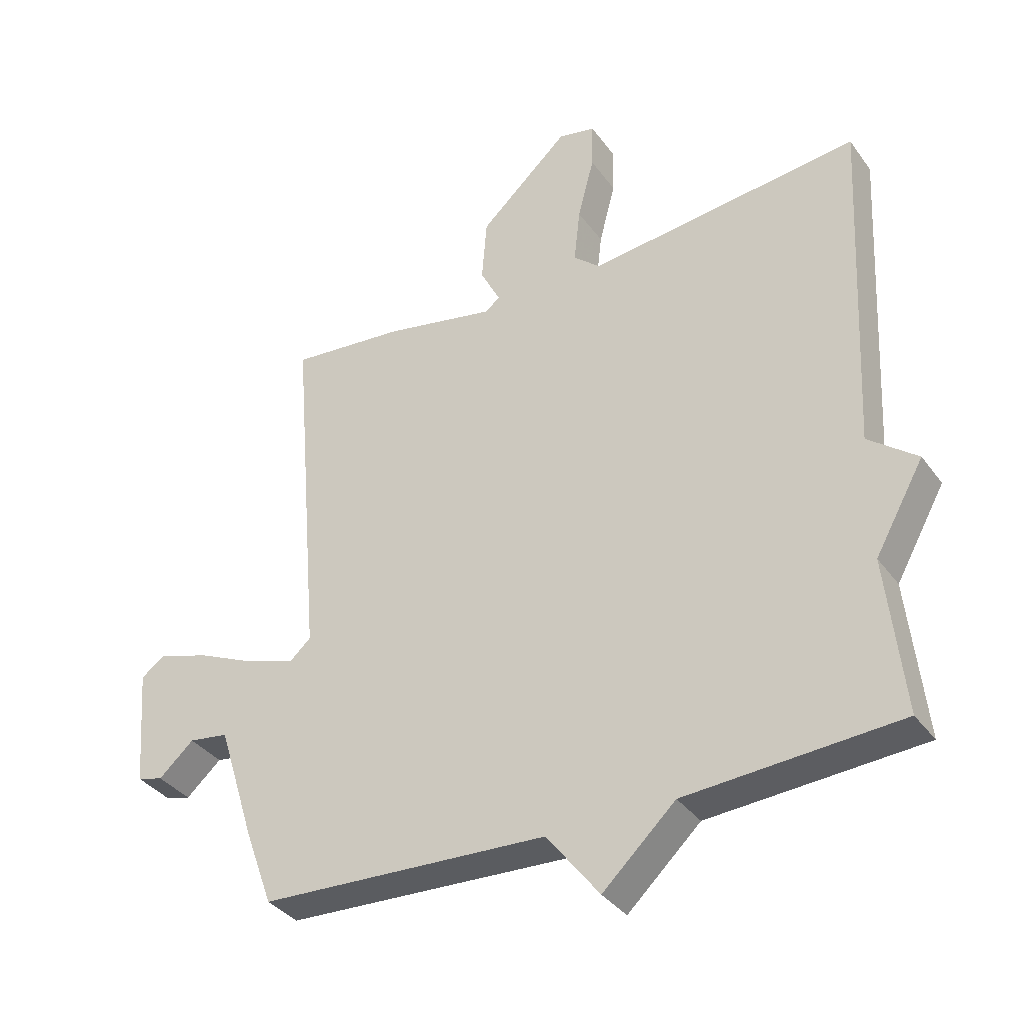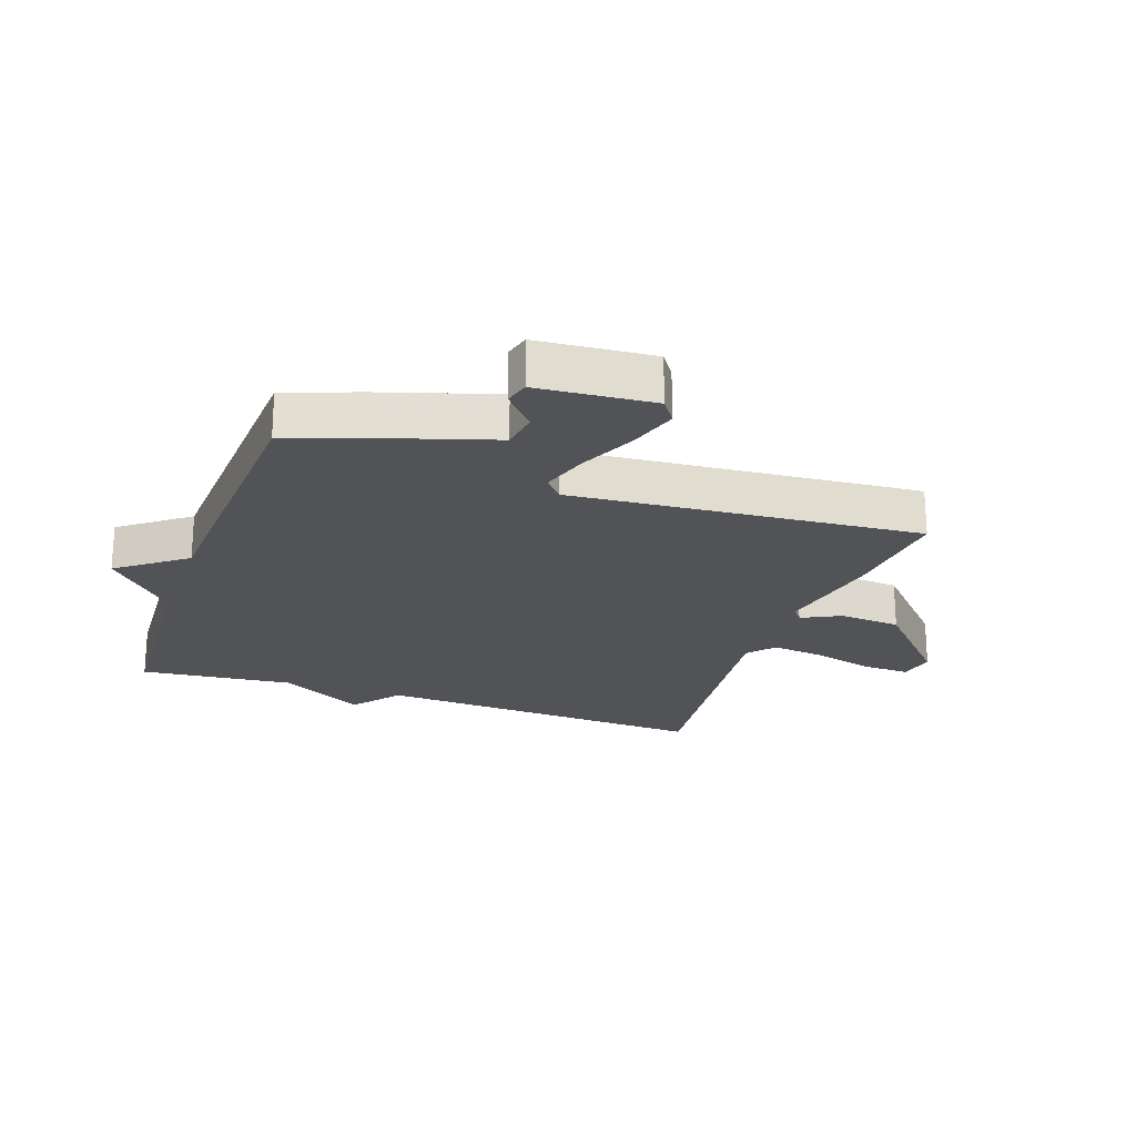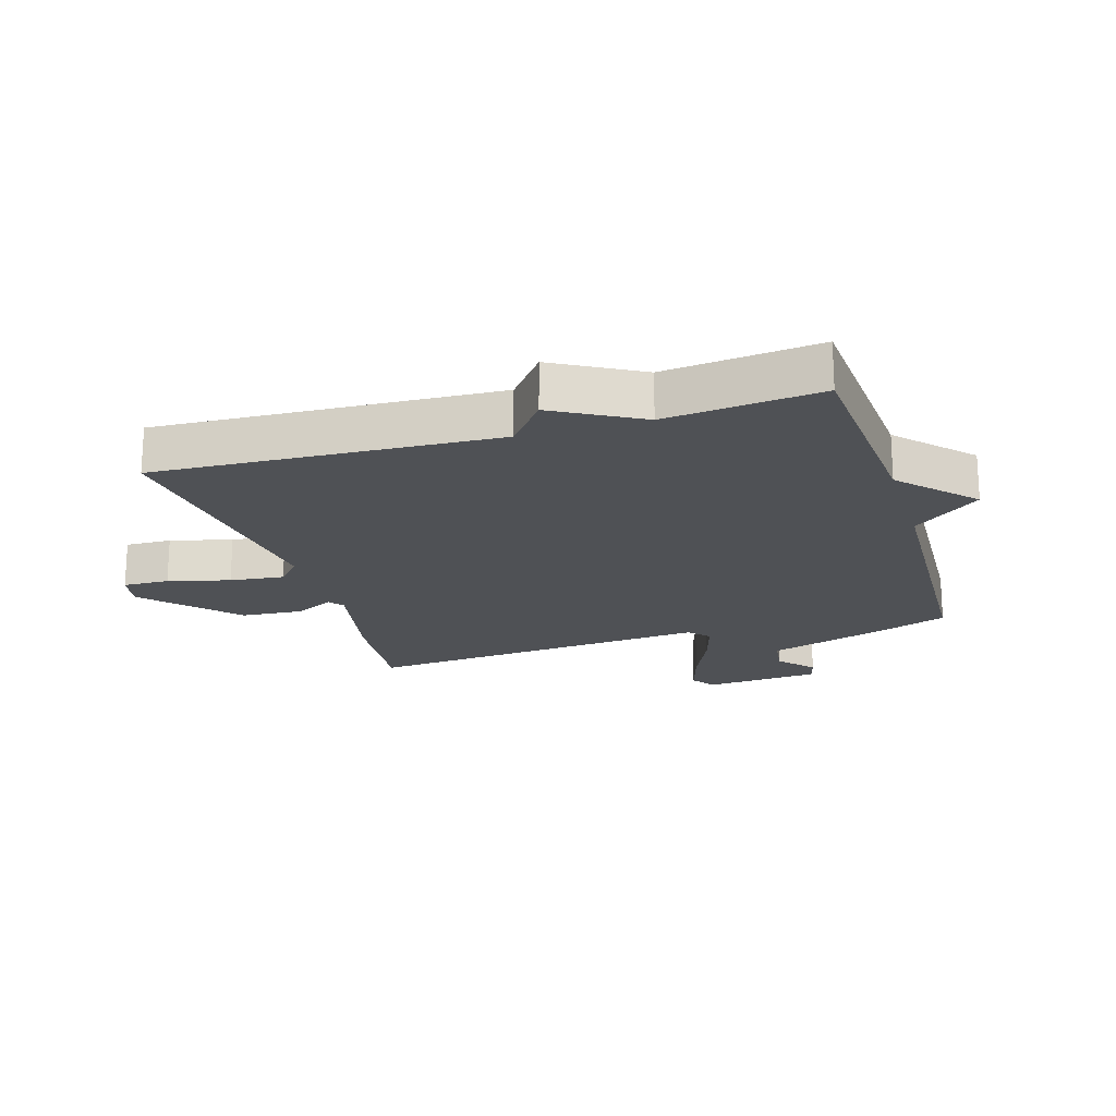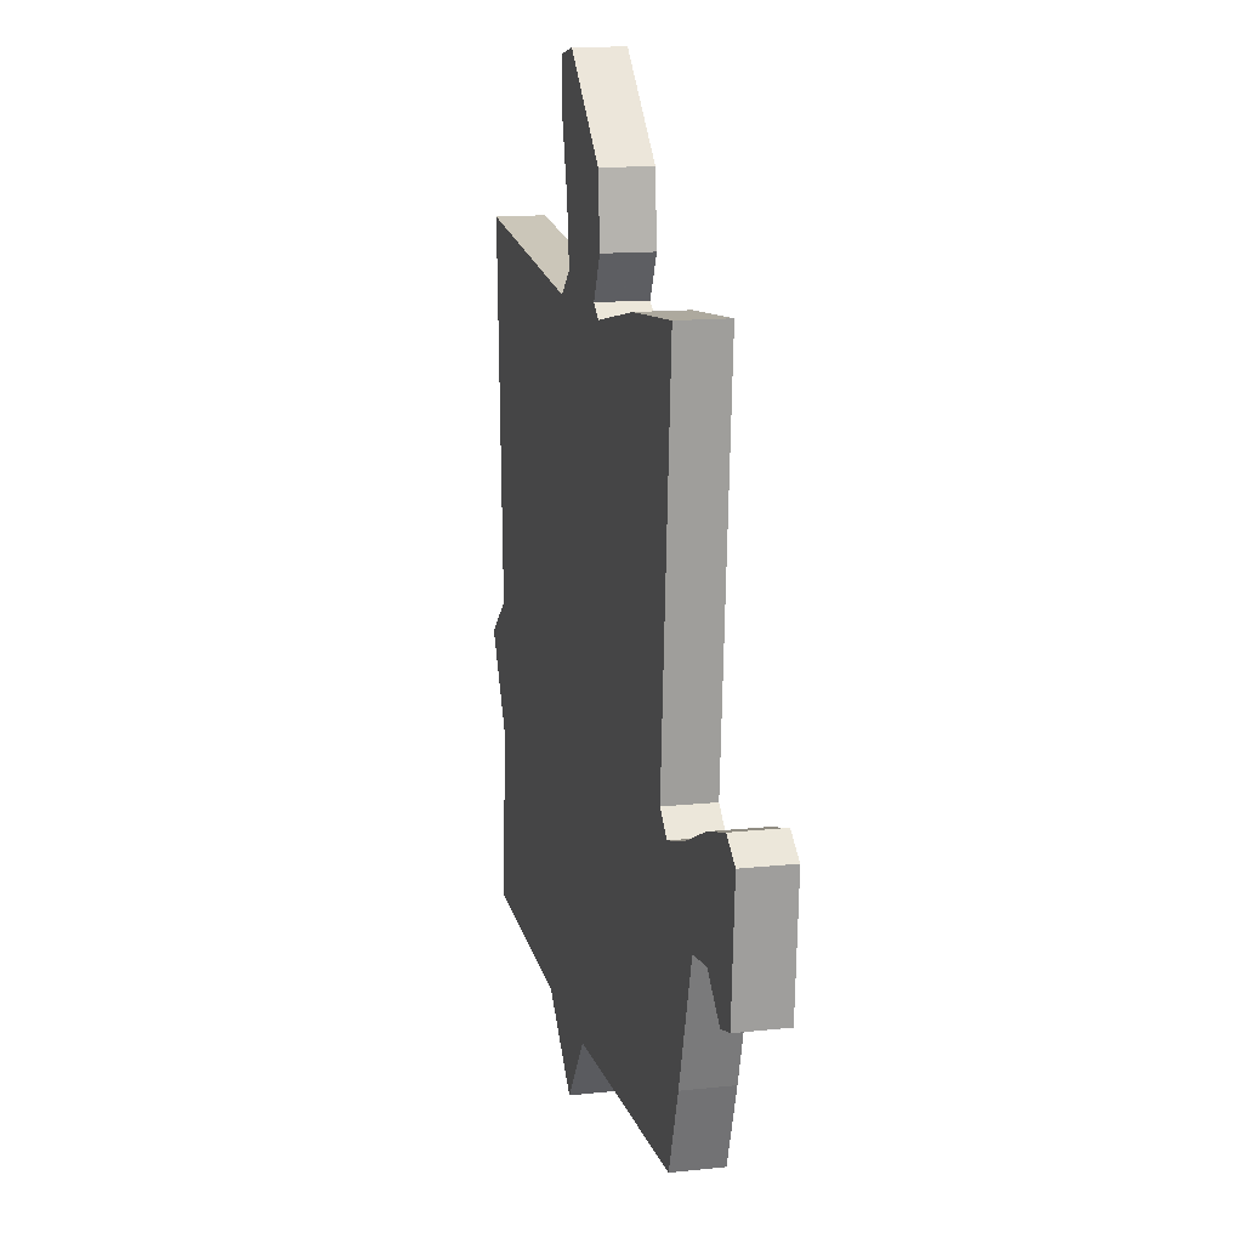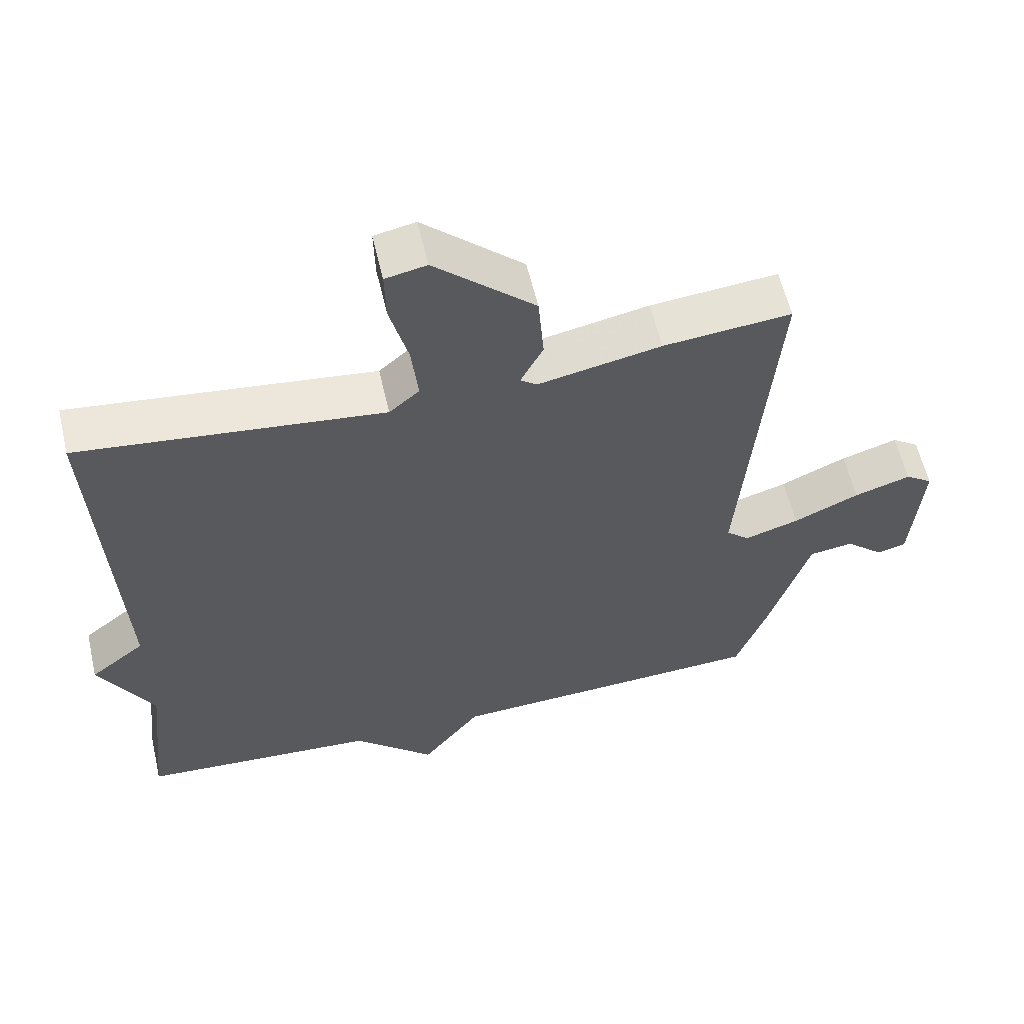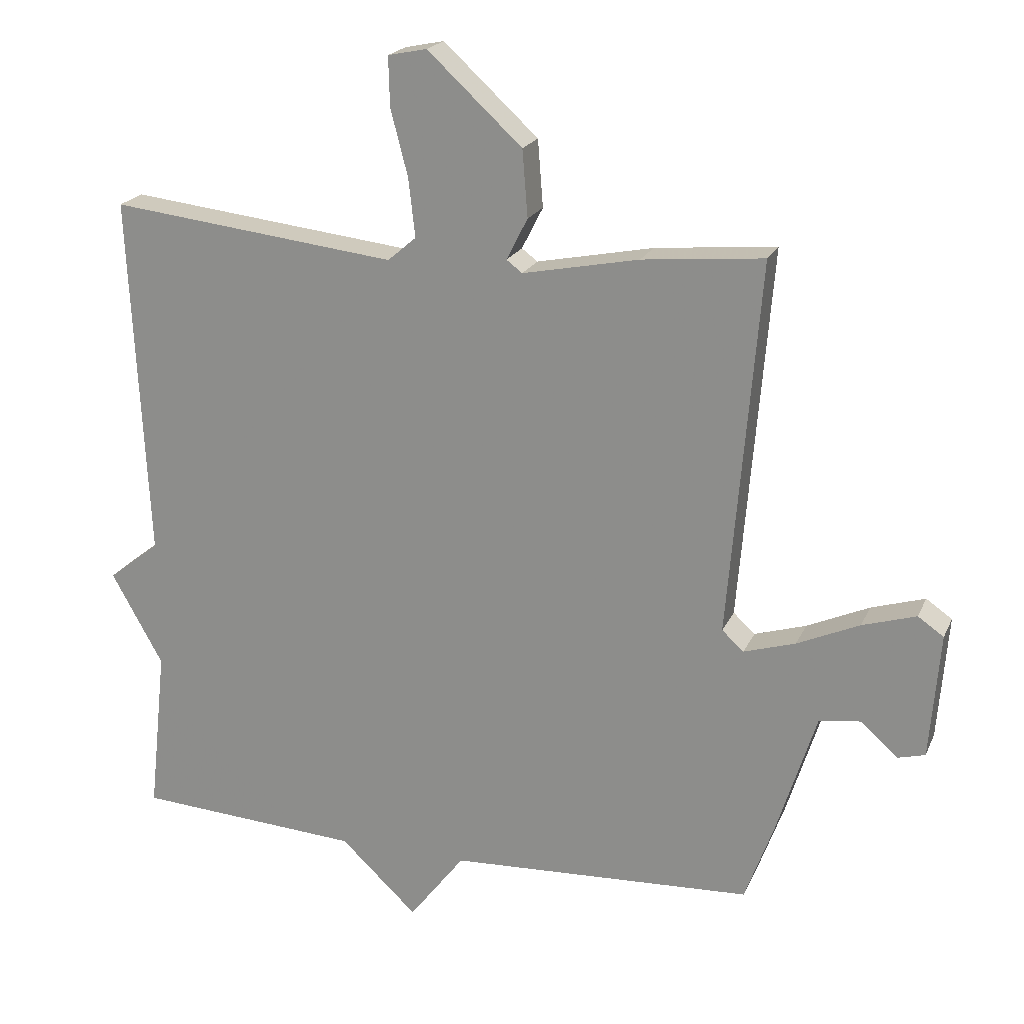
<metadata>
{"format":"obj","ext":"obj","renderer":"f3d","projection":"perspective","resolution":1024,"background":"white","views":[{"elev":-35.7,"azim":31.1,"up":"+Z"},{"elev":-22.3,"azim":-109.4,"up":"+Y"},{"elev":-19.6,"azim":107.0,"up":"+Y"},{"elev":14.3,"azim":-103.3,"up":"+Z"},{"elev":58.7,"azim":166.9,"up":"+Z"},{"elev":20.4,"azim":-161.1,"up":"+Z"}]}
</metadata>
<code>
v 0.5 0.07 -0.5
v 0.16 0.07 -0.522
v 0.044 0.07 -0.631
v -0.04 0.07 -0.522
v -0.5 0.07 -0.5
v -0.544 0.07 -0.379
v -0.603 0.07 -0.192
v -0.666 0.07 -0.183
v -0.722 0.07 -0.233
v -0.763 0.07 -0.222
v -0.778 0.07 -0.033
v -0.739 0.07 -0.006
v -0.658 0.07 -0.031
v -0.564 0.07 -0.073
v -0.486 0.07 -0.097
v -0.453 0.07 -0.067
v -0.5 0.07 0.5
v -0.317 0.07 0.483
v -0.141 0.07 0.448
v -0.117 0.07 0.466
v -0.149 0.07 0.529
v -0.141 0.07 0.63
v 0.002 0.07 0.762
v 0.061 0.07 0.75
v 0.059 0.07 0.675
v 0.033 0.07 0.575
v 0.023 0.07 0.487
v 0.066 0.07 0.45
v 0.5 0.07 0.5
v 0.473 0.07 -0.05
v 0.551 0.07 -0.111
v 0.473 0.07 -0.25
v 0.5 0 -0.5
v 0.16 0 -0.522
v 0.044 0 -0.631
v -0.04 0 -0.522
v -0.5 0 -0.5
v -0.544 0 -0.379
v -0.603 0 -0.192
v -0.666 0 -0.183
v -0.722 0 -0.233
v -0.763 0 -0.222
v -0.778 0 -0.033
v -0.739 0 -0.006
v -0.658 0 -0.031
v -0.564 0 -0.073
v -0.486 0 -0.097
v -0.453 0 -0.067
v -0.5 0 0.5
v -0.317 0 0.483
v -0.141 0 0.448
v -0.117 0 0.466
v -0.149 0 0.529
v -0.141 0 0.63
v 0.002 0 0.762
v 0.061 0 0.75
v 0.059 0 0.675
v 0.033 0 0.575
v 0.023 0 0.487
v 0.066 0 0.45
v 0.5 0 0.5
v 0.473 0 -0.05
v 0.551 0 -0.111
v 0.473 0 -0.25
f 30 31 32
f 28 29 30
f 27 28 30 32
f 24 25 26
f 23 24 26
f 22 23 26
f 21 22 26
f 20 21 26
f 20 26 27
f 32 1 2
f 27 32 2
f 20 27 2
f 19 20 2
f 18 19 2
f 17 18 2
f 16 17 2
f 12 13 14
f 11 12 14
f 10 11 14
f 9 10 14
f 8 9 14
f 7 8 14 15
f 6 7 15
f 5 6 15
f 4 5 15
f 2 3 4
f 2 4 15 16
f 64 63 62
f 62 61 60
f 64 62 60 59
f 58 57 56
f 58 56 55
f 58 55 54
f 58 54 53
f 58 53 52
f 59 58 52
f 34 33 64
f 34 64 59
f 34 59 52
f 34 52 51
f 34 51 50
f 34 50 49
f 34 49 48
f 46 45 44
f 46 44 43
f 46 43 42
f 46 42 41
f 46 41 40
f 47 46 40 39
f 47 39 38
f 47 38 37
f 47 37 36
f 36 35 34
f 48 47 36 34
f 1 33 34 2
f 2 34 35 3
f 3 35 36 4
f 4 36 37 5
f 5 37 38 6
f 6 38 39 7
f 7 39 40 8
f 8 40 41 9
f 9 41 42 10
f 10 42 43 11
f 11 43 44 12
f 12 44 45 13
f 13 45 46 14
f 14 46 47 15
f 15 47 48 16
f 16 48 49 17
f 17 49 50 18
f 18 50 51 19
f 19 51 52 20
f 20 52 53 21
f 21 53 54 22
f 22 54 55 23
f 23 55 56 24
f 24 56 57 25
f 25 57 58 26
f 26 58 59 27
f 27 59 60 28
f 28 60 61 29
f 29 61 62 30
f 30 62 63 31
f 31 63 64 32
f 32 64 33 1

</code>
